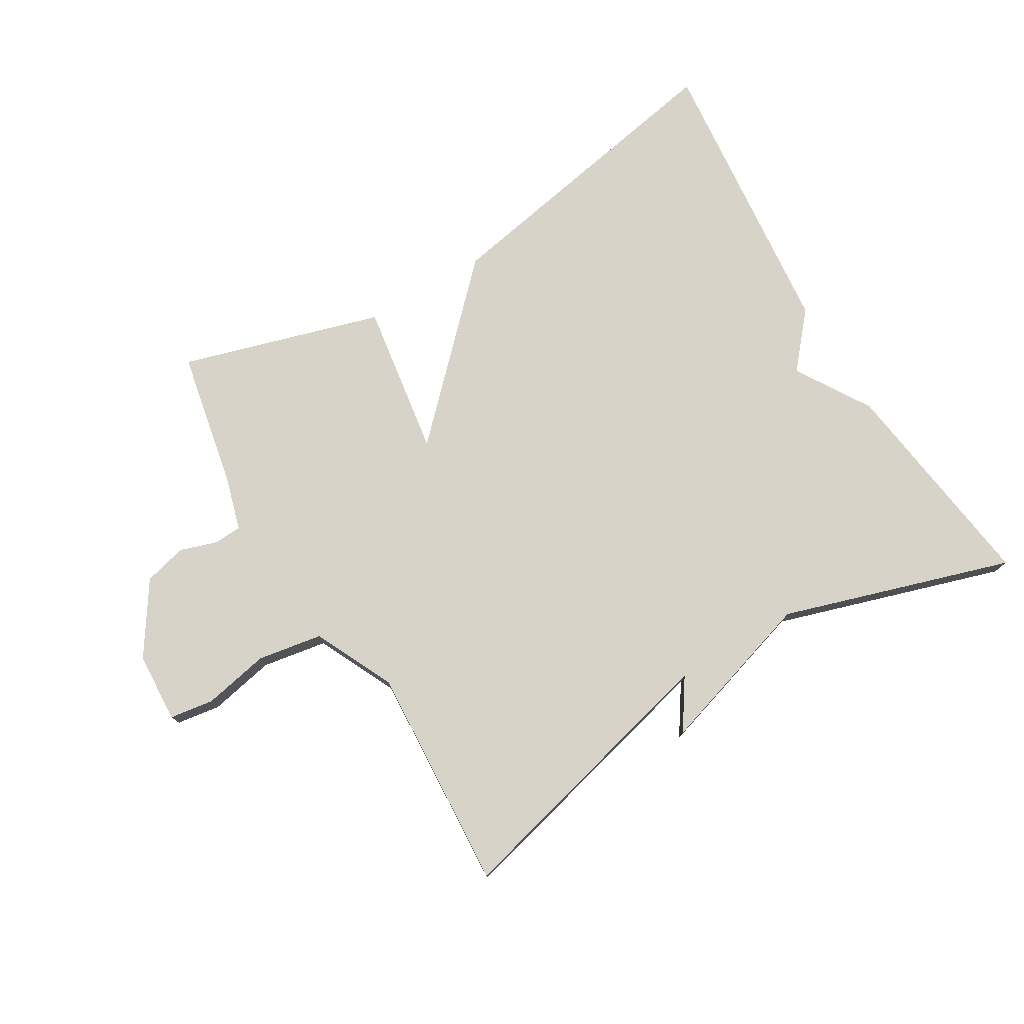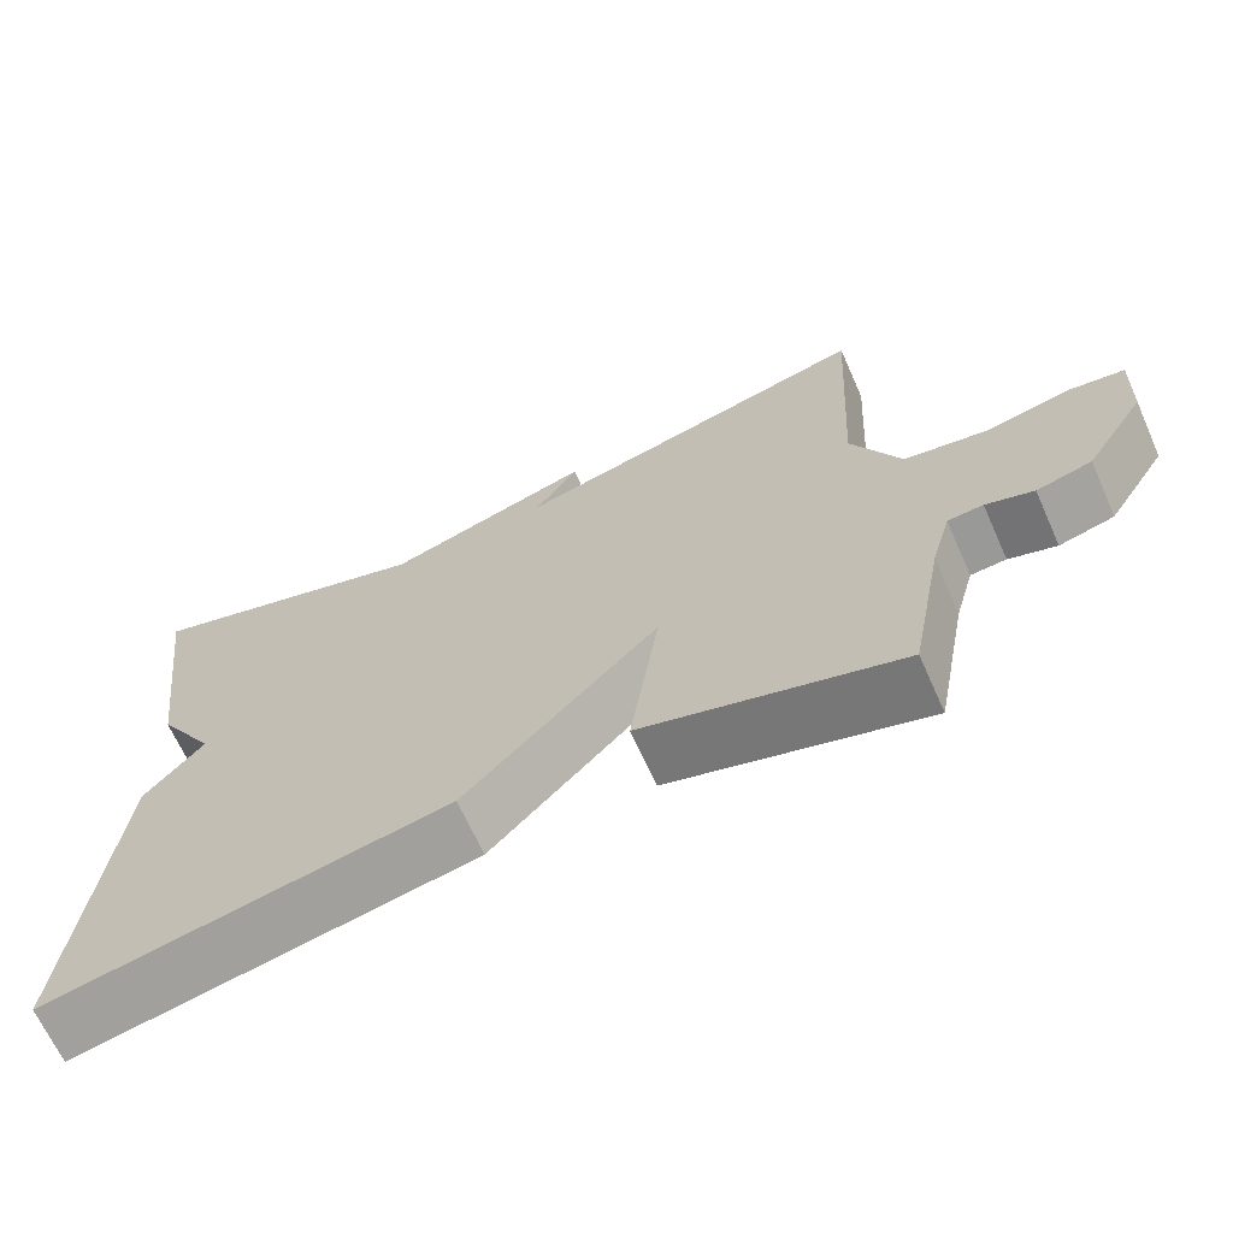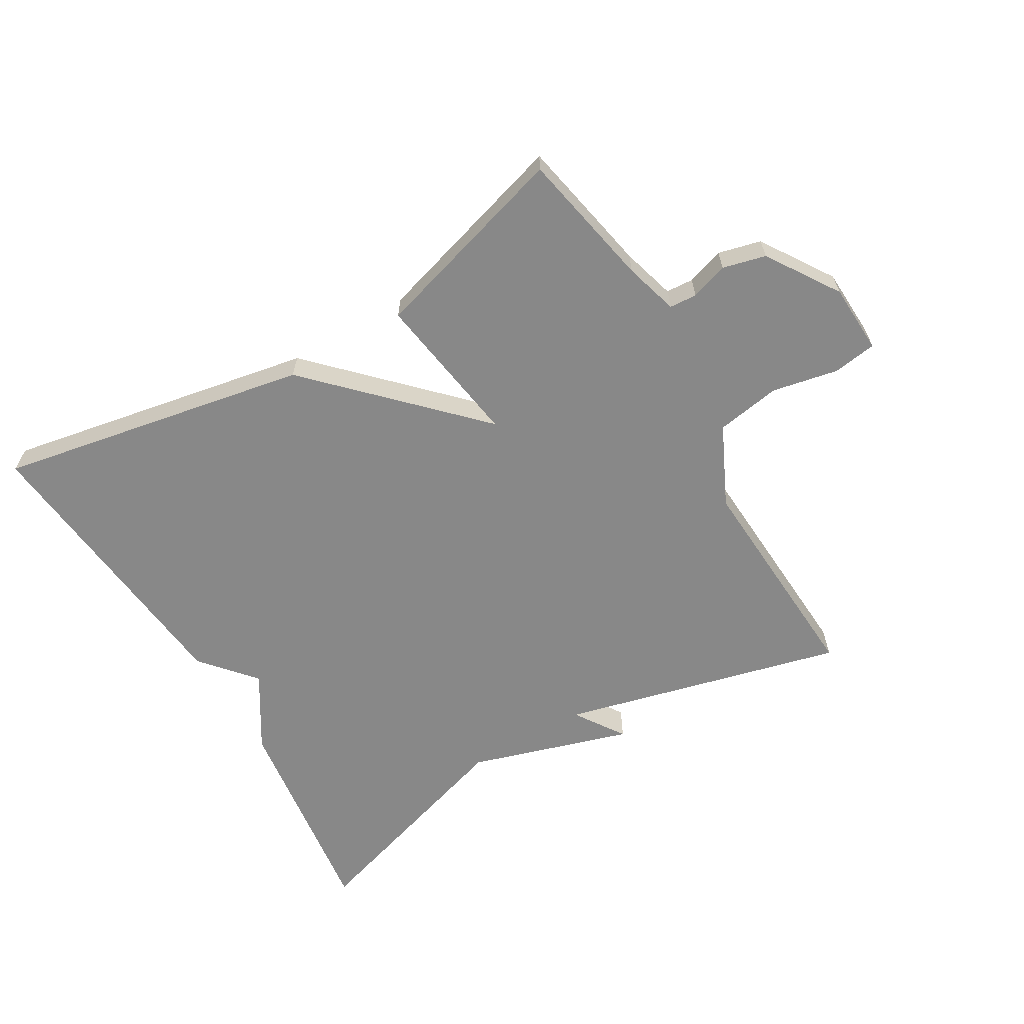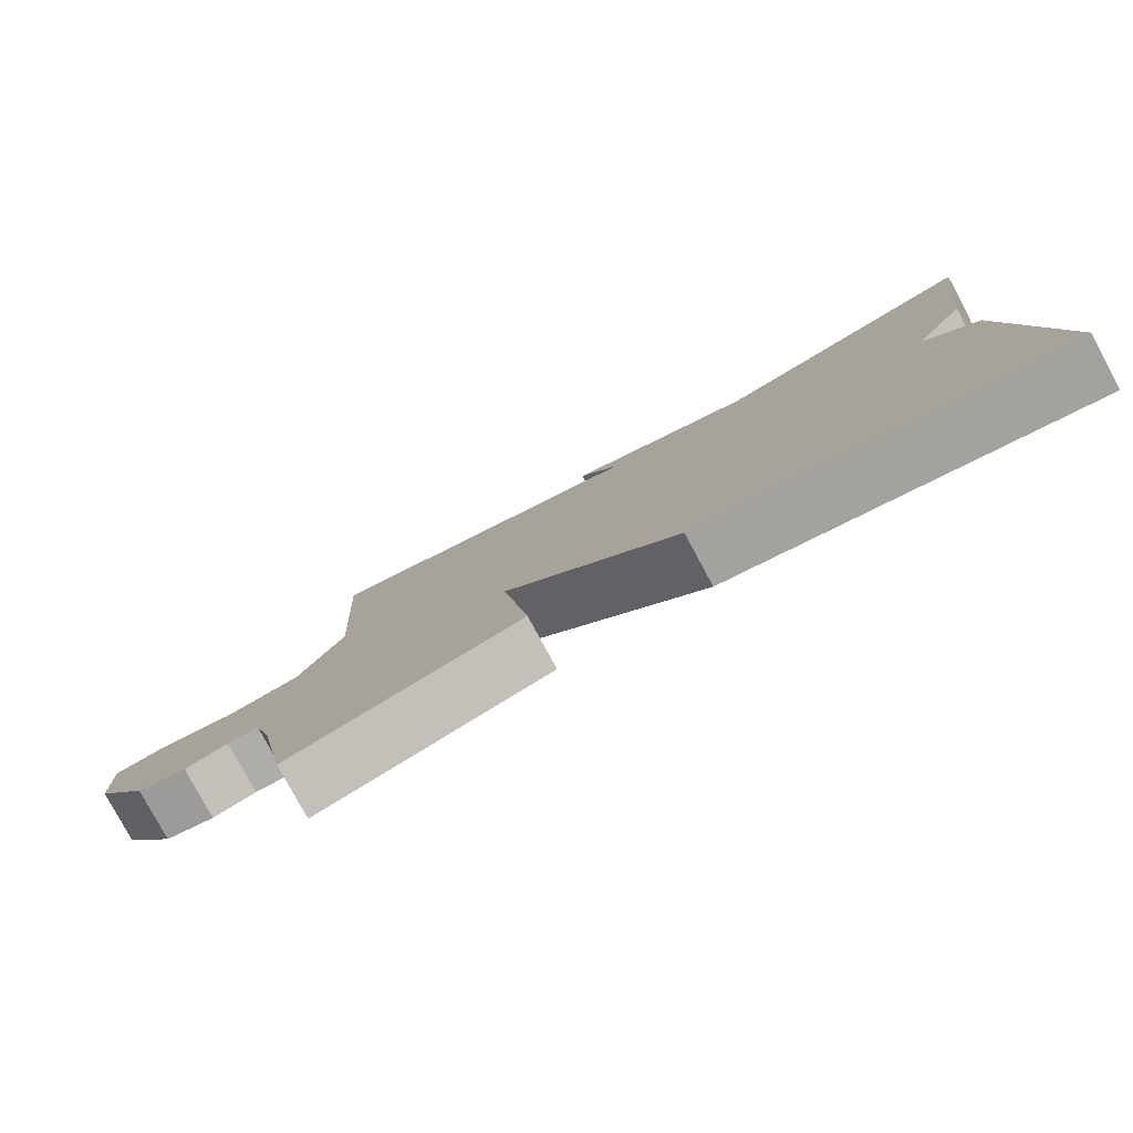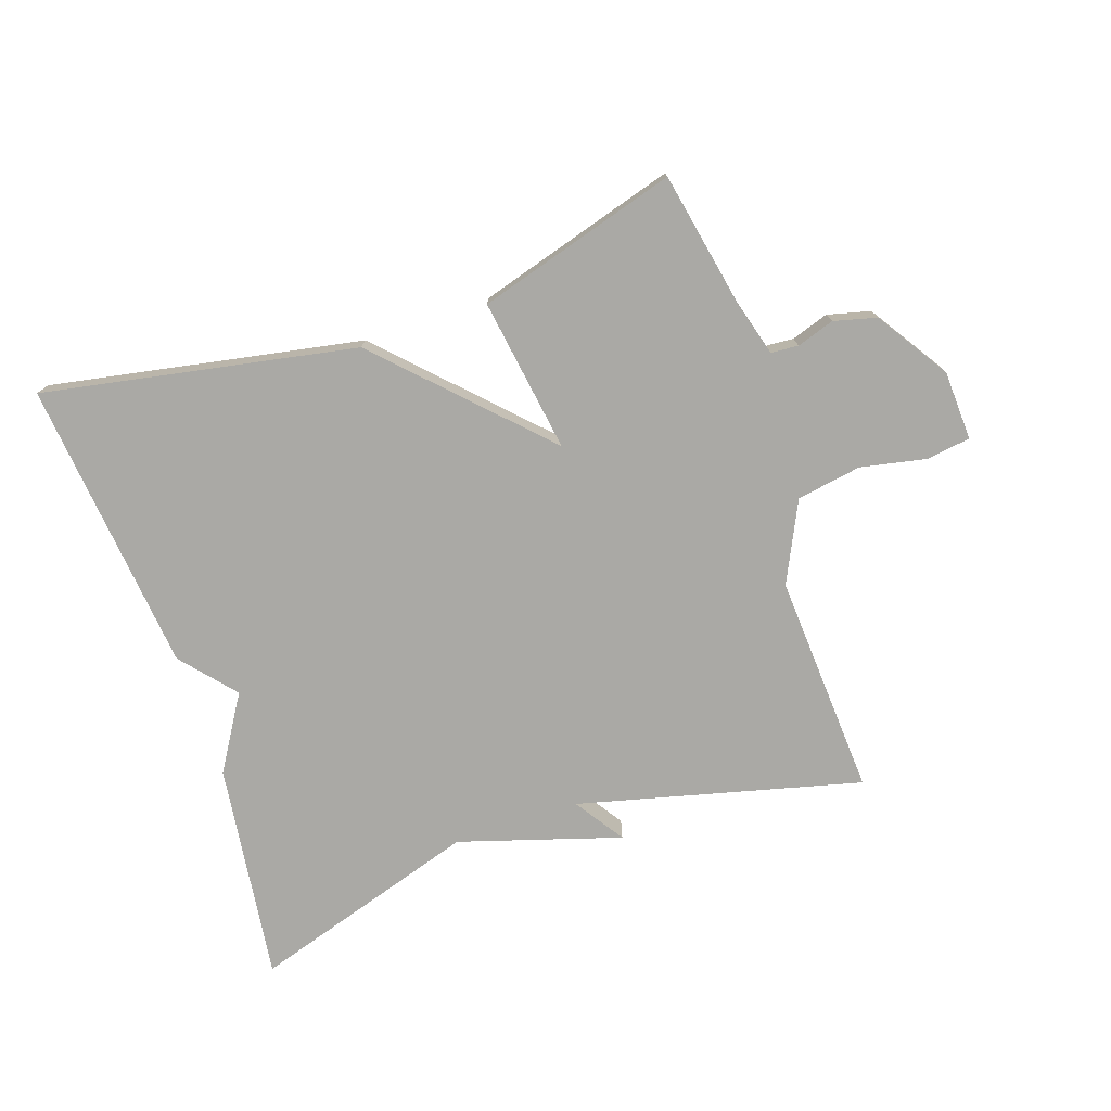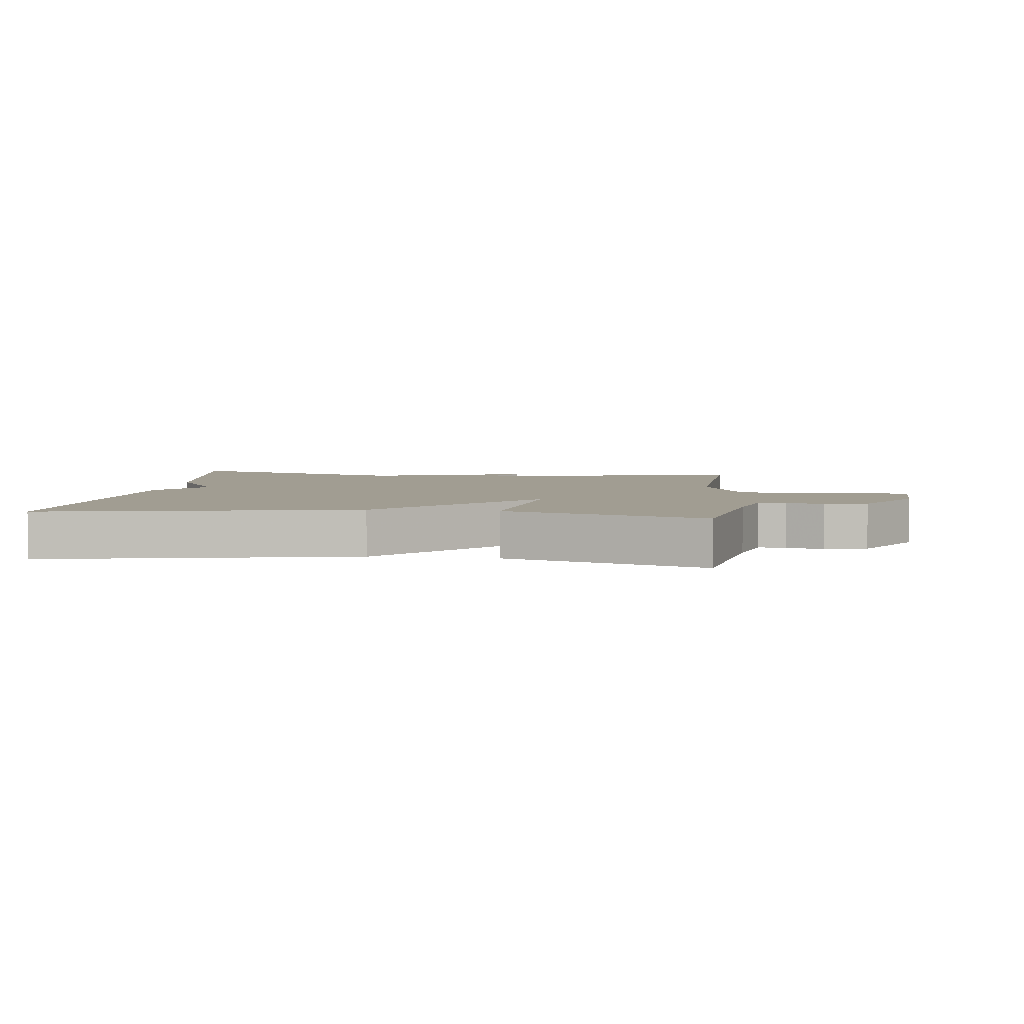
<metadata>
{"format":"obj","ext":"obj","renderer":"f3d","projection":"perspective","resolution":1024,"background":"white","views":[{"elev":76.4,"azim":-30.7,"up":"+Y"},{"elev":-66.9,"azim":-155.9,"up":"+Z"},{"elev":-62.9,"azim":-149.5,"up":"+Y"},{"elev":-79.9,"azim":28.4,"up":"+Z"},{"elev":-75.4,"azim":-161.2,"up":"+Y"},{"elev":4.7,"azim":-173.2,"up":"+Y"}]}
</metadata>
<code>
v -0.5 0.07 -0.5
v -0.542 0.07 -0.286
v -0.566 0.07 -0.202
v -0.609 0.07 -0.199
v -0.667 0.07 -0.218
v -0.734 0.07 -0.201
v -0.807 0.07 -0.089
v -0.812 0.07 0.02
v -0.744 0.07 0.03
v -0.641 0.07 0.009
v -0.54 0.07 0.026
v -0.48 0.07 0.151
v -0.5 0.07 0.5
v -0.058 0.07 0.388
v -0.11 0.07 0.466
v 0.142 0.07 0.388
v 0.5 0.07 0.5
v 0.454 0.07 0.158
v 0.382 0.07 0.042
v 0.454 0.07 -0.042
v 0.5 0.07 -0.5
v 0.013 0.07 -0.408
v -0.223 0.07 -0.168
v -0.187 0.07 -0.408
v -0.5 0 -0.5
v -0.542 0 -0.286
v -0.566 0 -0.202
v -0.609 0 -0.199
v -0.667 0 -0.218
v -0.734 0 -0.201
v -0.807 0 -0.089
v -0.812 0 0.02
v -0.744 0 0.03
v -0.641 0 0.009
v -0.54 0 0.026
v -0.48 0 0.151
v -0.5 0 0.5
v -0.058 0 0.388
v -0.11 0 0.466
v 0.142 0 0.388
v 0.5 0 0.5
v 0.454 0 0.158
v 0.382 0 0.042
v 0.454 0 -0.042
v 0.5 0 -0.5
v 0.013 0 -0.408
v -0.223 0 -0.168
v -0.187 0 -0.408
f 23 24 1 2
f 21 22 23
f 20 21 23
f 19 20 23
f 18 19 23
f 17 18 23
f 16 17 23
f 16 23 2 3
f 14 15 16
f 14 16 3 4
f 12 13 14
f 11 12 14 4
f 5 6 7
f 4 5 7
f 11 4 7
f 10 11 7
f 7 8 9 10
f 26 25 48 47
f 47 46 45
f 47 45 44
f 47 44 43
f 47 43 42
f 47 42 41
f 47 41 40
f 27 26 47 40
f 40 39 38
f 28 27 40 38
f 38 37 36
f 28 38 36 35
f 31 30 29
f 31 29 28
f 31 28 35
f 31 35 34
f 34 33 32 31
f 1 25 26 2
f 2 26 27 3
f 3 27 28 4
f 4 28 29 5
f 5 29 30 6
f 6 30 31 7
f 7 31 32 8
f 8 32 33 9
f 9 33 34 10
f 10 34 35 11
f 11 35 36 12
f 12 36 37 13
f 13 37 38 14
f 14 38 39 15
f 15 39 40 16
f 16 40 41 17
f 17 41 42 18
f 18 42 43 19
f 19 43 44 20
f 20 44 45 21
f 21 45 46 22
f 22 46 47 23
f 23 47 48 24
f 24 48 25 1

</code>
